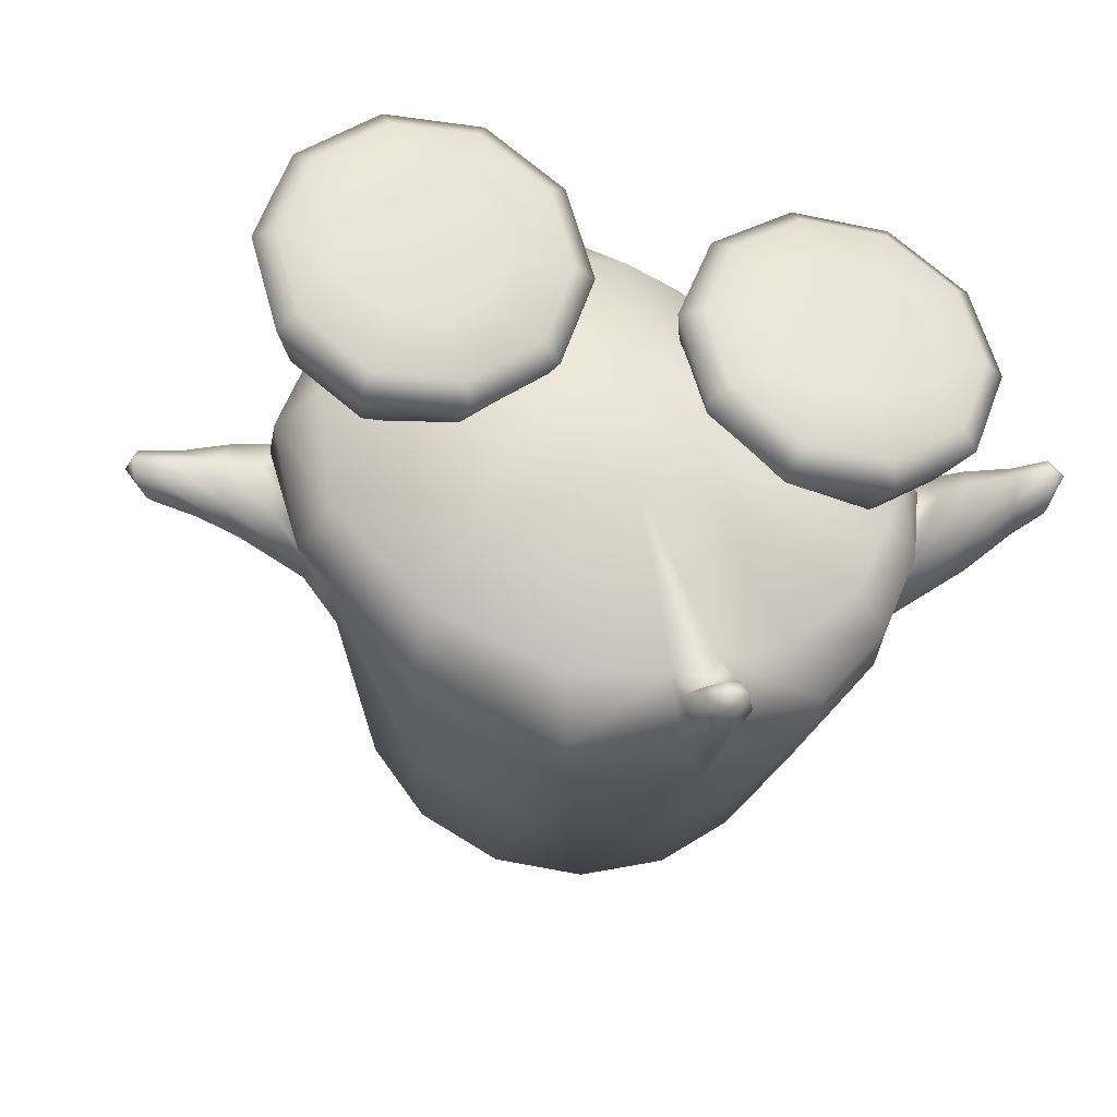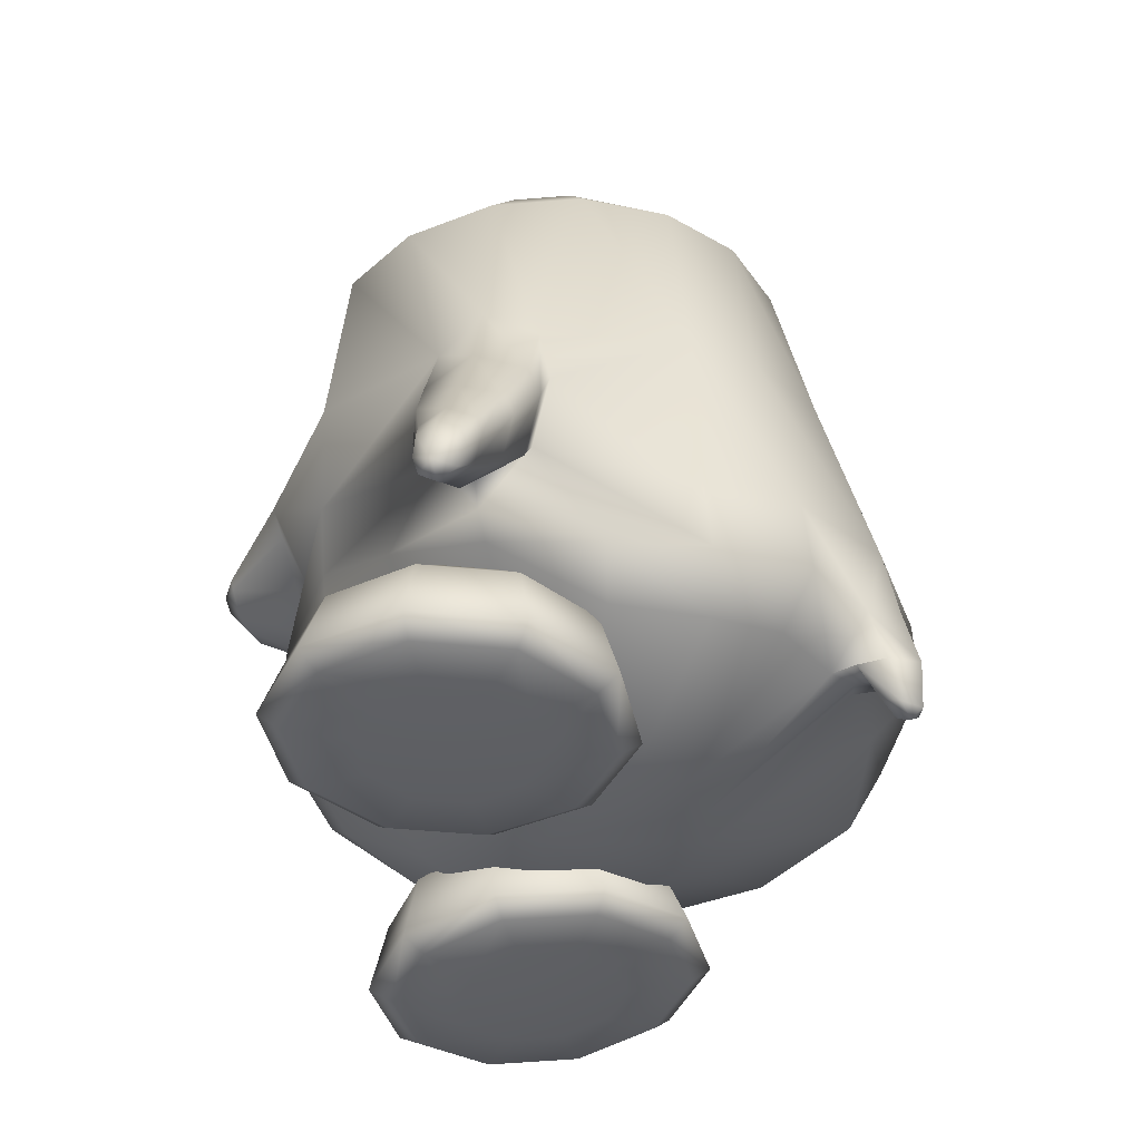
<metadata>
{"format":"obj","ext":"obj","renderer":"f3d","projection":"perspective","resolution":1024,"background":"white","views":[{"elev":-33.4,"azim":-12.5,"up":"+Z"},{"elev":-41.2,"azim":105.4,"up":"+Y"}]}
</metadata>
<code>
o tux
v 0.1445 0.3751 0.1636
v -0.04911 0.405 0.1378
v 0.3409 0.3556 0.1376
v -0.2119 0.4422 0.0601
v 0.5086 0.35 0.05987
v -0.3218 0.4574 -0.1069
v 0.6195 0.336 -0.1073
v -0.3603 0.4633 -0.3037
v 0.6585 0.3314 -0.3041
v -0.32 0.4592 -0.5026
v 0.6203 0.3372 -0.4964
v -0.2031 0.4463 -0.6711
v 0.5151 0.3527 -0.6562
v -0.02908 0.4264 -0.779
v 0.3588 0.3756 -0.7652
v 0.1692 0.4016 -0.8099
v 0.17 0.5631 0.003891
v 0.04698 0.5885 -9.1e-05
v 0.2955 0.5566 -0.000178
v -0.05798 0.6024 -0.0714
v 0.4012 0.5431 -0.07157
v -0.1281 0.6119 -0.1778
v 0.4718 0.5342 -0.1781
v -0.1528 0.6156 -0.3031
v 0.4966 0.5315 -0.3033
v -0.1281 0.6128 -0.4284
v 0.4719 0.5351 -0.4286
v -0.05749 0.6041 -0.5347
v 0.4016 0.5447 -0.5346
v 0.04938 0.5909 -0.6052
v 0.2976 0.5587 -0.6038
v 0.1742 0.575 -0.629
v 0.1844 0.6701 -0.3029
v 0.217 -0.0158 -0.8958
v -0.03106 0.01201 -0.8952
v 0.419 -0.04951 -0.8103
v -0.2991 0.02544 -0.7612
v 0.5455 -0.08319 -0.7023
v -0.4794 0.04368 -0.4187
v 0.6689 -0.105 -0.4181
v -0.5052 0.09979 -0.3107
v 0.7081 -0.05759 -0.3112
v -0.4791 0.03717 -0.2053
v 0.6689 -0.1105 -0.2057
v -0.3462 0.04196 0.08886
v 0.5394 -0.06933 0.08862
v -0.1406 0.07985 0.1729
v 0.348 0.01973 0.1728
v 0.1061 0.07823 0.2044
v -0.1106 -0.3914 0.3747
v -0.3002 -0.4508 0.3227
v 0.08769 -0.3224 0.3181
v -0.4635 -0.4798 0.1751
v 0.2837 -0.2897 0.1653
v -0.5749 -0.2715 -0.2135
v 0.6761 -0.4227 -0.2133
v -0.6439 -0.3558 -0.3031
v 0.6986 -0.506 -0.3019
v -0.5715 -0.3154 -0.4089
v 0.6743 -0.4208 -0.4063
v -0.3647 -0.4047 -0.8867
v 0.5891 -0.518 -0.7208
v -0.05352 -0.4238 -1.019
v 0.4519 -0.4935 -0.8849
v 0.2236 -0.4555 -1.003
v 0.2097 -0.609 -1.03
v -0.0796 -0.5682 -1.021
v 0.4285 -0.6436 -0.8968
v -0.3851 -0.5399 -0.885
v 0.566 -0.6597 -0.7306
v -0.6312 -0.5252 -0.6116
v 0.6412 -0.6719 -0.5439
v -0.6983 -0.53 -0.3116
v 0.6496 -0.6234 -0.3091
v -0.5983 -0.5722 -0.0371
v 0.4995 -0.4679 -0.05938
v -0.431 -0.5959 0.1772
v 0.2769 -0.3444 0.1617
v -0.2635 -0.54 0.322
v 0.09799 -0.3745 0.3142
v -0.08609 -0.4554 0.3713
v -0.03917 -0.5208 0.3058
v -0.2005 -0.606 0.2633
v 0.1217 -0.4405 0.2539
v -0.3599 -0.6694 0.1361
v 0.2819 -0.428 0.1161
v -0.536 -0.6686 -0.0574
v 0.4566 -0.5447 -0.08314
v -0.624 -0.6514 -0.3036
v 0.5503 -0.6646 -0.3113
v -0.5819 -0.6475 -0.5741
v 0.5572 -0.7488 -0.5226
v -0.3847 -0.6688 -0.8076
v 0.4767 -0.7584 -0.704
v -0.1035 -0.6553 -0.9104
v 0.349 -0.7174 -0.8151
v 0.1612 -0.7198 -0.9196
v -0.009092 -0.8519 -0.2258
v -0.002129 -0.8484 -0.5797
v -0.126 -0.8336 -0.5492
v 0.1173 -0.8602 -0.5674
v -0.2341 -0.82 -0.4732
v 0.219 -0.8512 -0.5022
v -0.3088 -0.7918 -0.3428
v 0.2895 -0.8141 -0.4067
v -0.3336 -0.7894 -0.2166
v 0.3193 -0.794 -0.2898
v -0.3054 -0.7896 -0.09499
v 0.2979 -0.7725 -0.1615
v -0.2136 -0.7859 -0.006498
v 0.2274 -0.7409 -0.05259
v -0.1026 -0.7717 0.05019
v 0.1282 -0.7377 0.02892
v 0.01261 -0.7552 0.06731
v 0.007266 -0.2628 0.2752
v -0.245 -0.2499 0.2255
v 0.2376 -0.2537 0.2254
v -0.4272 -0.2263 0.1179
v 0.4374 -0.2464 0.1179
v -0.1716 -0.1233 0.2678
v 0.2823 -0.1616 0.2677
v -0.1281 -0.2111 0.2643
v 0.1828 -0.2275 0.2642
v -0.1811 -0.06702 0.2698
v 0.3399 -0.1235 0.2698
v -0.0883 -0.01485 0.2711
v 0.2748 -0.05634 0.2711
v 0.03351 0.007796 0.2719
v 0.161 -0.006342 0.2719
v 0.09941 0.0202 0.2752
v 0.02642 -0.242 0.2682
v 0.1365 -0.6058 -1.005
v 0.2575 -0.6228 -0.9706
v 0.09981 -0.6964 -0.9025
v 0.1979 -0.7145 -0.8802
v 0.1163 -0.7109 -0.9656
v 0.2271 -0.7264 -0.9343
v 0.1283 -0.7226 -1.032
v 0.2485 -0.7395 -0.9983
v 0.176 -0.7334 -0.9724
v 0.201 -0.7258 -1.057
v 0.1849 -0.8237 -1.049
v 0.1692 -0.8284 -0.9956
v 0.1407 -0.8117 -1.033
v 0.2161 -0.8223 -1.012
v 0.1351 -0.7911 -0.9918
v 0.2047 -0.8009 -0.9722
v 0.175 -0.8397 -1.022
v -0.5215 -0.1268 -0.1927
v 0.6747 -0.2736 -0.1928
v -0.5102 -0.1112 -0.4434
v 0.6783 -0.2469 -0.4431
v -0.577 -0.1263 -0.4195
v 0.7503 -0.2868 -0.4197
v -0.594 -0.06734 -0.3116
v 0.7721 -0.2391 -0.3121
v -0.5826 -0.1163 -0.2062
v 0.7489 -0.2832 -0.2066
v -0.6615 -0.3299 -0.2143
v 0.7312 -0.4993 -0.2139
v -0.7257 -0.362 -0.302
v 0.7507 -0.565 -0.3024
v -0.665 -0.3302 -0.4076
v 0.7297 -0.4969 -0.407
v -0.6016 -0.2317 -0.1938
v 0.7409 -0.3868 -0.1935
v -0.5916 -0.2063 -0.4442
v 0.7455 -0.3581 -0.4438
v -0.6895 -0.1769 -0.3107
v 0.8595 -0.4074 -0.3134
v -0.7048 -0.2058 -0.3963
v 0.8476 -0.4411 -0.399
v -0.702 -0.2078 -0.2267
v 0.8485 -0.4395 -0.2293
v -0.8031 -0.3611 -0.3026
v 0.8023 -0.6208 -0.3051
v -0.7737 -0.3302 -0.2324
v 0.8082 -0.5788 -0.2348
v -0.7781 -0.3267 -0.3861
v 0.8085 -0.5788 -0.3885
v -0.7364 -0.2695 -0.2163
v 0.8284 -0.5096 -0.2187
v -0.7306 -0.2467 -0.4154
v 0.8353 -0.4898 -0.4182
v -0.8176 -0.21 -0.3084
v 0.9241 -0.5305 -0.3142
v -0.8317 -0.2338 -0.3641
v 0.9141 -0.5566 -0.3698
v -0.8277 -0.2346 -0.2539
v 0.9143 -0.555 -0.2595
v -0.8846 -0.3173 -0.2587
v 0.8908 -0.6525 -0.2642
v -0.9059 -0.3426 -0.3033
v 0.8847 -0.685 -0.3088
v -0.8869 -0.3165 -0.3572
v 0.8897 -0.653 -0.3627
v -0.8558 -0.277 -0.2483
v 0.9018 -0.6042 -0.2539
v -0.8536 -0.2645 -0.3751
v 0.9056 -0.5934 -0.3808
v -0.9175 -0.2457 -0.3485
v 0.9631 -0.6285 -0.3562
v -0.9034 -0.2251 -0.3069
v 0.9703 -0.6046 -0.3147
v -0.9186 -0.2467 -0.2661
v 0.9657 -0.6305 -0.2739
v -0.9699 -0.3136 -0.2688
v 0.9501 -0.7134 -0.2766
v -0.9775 -0.3309 -0.303
v 0.9413 -0.7304 -0.3107
v -0.9675 -0.3116 -0.3435
v 0.9476 -0.7098 -0.3512
v -0.9546 -0.2825 -0.2608
v 0.9633 -0.6813 -0.2688
v -0.9377 -0.2701 -0.3578
v 0.9581 -0.6598 -0.3656
v -0.9906 -0.2878 -0.302
v 0.9821 -0.7113 -0.3108
v -0.6949 -0.4234 -0.3047
v 0.6963 -0.5814 -0.3072
v -0.4357 -0.5856 -0.08181
v 0.4341 -0.5804 -0.19
v -0.2618 -0.6299 -0.08796
v 0.2577 -0.6183 -0.1808
v -0.1364 -0.7476 -0.09744
v 0.1297 -0.7318 -0.1675
v -0.09538 -0.9006 -0.1107
v 0.08332 -0.8835 -0.1598
v -0.1441 -0.9318 -0.1132
v 0.1307 -0.9165 -0.1616
v -0.274 -0.9394 -0.1138
v 0.2599 -0.9294 -0.1699
v -0.3085 -0.9284 -0.2215
v 0.2872 -0.9319 -0.2799
v -0.2037 -0.9134 -0.2996
v 0.1782 -0.9223 -0.3523
v -0.1642 -0.8797 -0.326
v 0.1382 -0.8905 -0.3799
v -0.196 -0.7299 -0.284
v 0.1773 -0.7386 -0.3582
v -0.2979 -0.6181 -0.1987
v 0.2852 -0.6217 -0.2961
v -0.3842 -0.6136 -0.2609
v 0.3699 -0.6271 -0.361
v -0.3496 -0.7146 -0.3983
v 0.3232 -0.7419 -0.4829
v -0.3417 -0.8612 -0.4582
v 0.3066 -0.8939 -0.5245
v -0.3575 -0.8972 -0.4142
v 0.324 -0.9251 -0.4778
v -0.3972 -0.9186 -0.2873
v 0.3713 -0.9334 -0.3524
v -0.5061 -0.914 -0.2861
v 0.4802 -0.933 -0.3587
v -0.5465 -0.8888 -0.4126
v 0.5125 -0.924 -0.4897
v -0.56 -0.8512 -0.4563
v 0.5241 -0.8921 -0.5383
v -0.5385 -0.7058 -0.3963
v 0.5116 -0.74 -0.4943
v -0.4929 -0.6088 -0.259
v 0.4787 -0.6264 -0.3665
v -0.5804 -0.6109 -0.1911
v 0.5706 -0.6243 -0.3046
v -0.6903 -0.7095 -0.2788
v 0.6709 -0.7365 -0.3873
v -0.7352 -0.8556 -0.3207
v 0.7081 -0.8881 -0.4147
v -0.6982 -0.8926 -0.2951
v 0.6718 -0.9205 -0.3827
v -0.5937 -0.9162 -0.2182
v 0.5722 -0.931 -0.2969
v -0.6266 -0.9245 -0.1097
v 0.6122 -0.9282 -0.1906
v -0.7551 -0.9069 -0.1071
v 0.741 -0.9155 -0.1985
v -0.8009 -0.872 -0.1037
v 0.7881 -0.8824 -0.202
v -0.7471 -0.7237 -0.09084
v 0.7401 -0.7316 -0.2031
v -0.6133 -0.6191 -0.08256
v 0.6106 -0.6215 -0.1983
v -0.5787 -0.6302 0.02516
v 0.5833 -0.6188 -0.08797
v -0.6873 -0.7429 0.09573
v 0.6928 -0.727 -0.01202
v -0.7319 -0.8942 0.1118
v 0.7335 -0.8772 0.01854
v -0.6953 -0.9261 0.07944
v 0.6938 -0.911 -0.007422
v -0.592 -0.9355 -0.002
v 0.5849 -0.9255 -0.0803
v -0.4507 -0.9423 -0.1127
v 0.4361 -0.9392 -0.18
v -0.5034 -0.9453 0.06379
v 0.5007 -0.9242 -0.008195
v -0.5417 -0.9429 0.1934
v 0.548 -0.9086 0.1175
v -0.5545 -0.9136 0.2433
v 0.5652 -0.8744 0.1628
v -0.5337 -0.7597 0.2097
v 0.5471 -0.7246 0.1129
v -0.4901 -0.6399 0.09094
v 0.4992 -0.6175 -0.01586
v -0.3814 -0.6434 0.08941
v 0.3901 -0.6162 -0.01003
v -0.3451 -0.7678 0.2075
v 0.3585 -0.7253 0.1239
v -0.3366 -0.9229 0.2408
v 0.3474 -0.8752 0.1755
v -0.353 -0.9509 0.1912
v 0.3594 -0.9093 0.1285
v -0.3944 -0.9499 0.06252
v 0.3918 -0.9245 -0.001816
v -0.3068 -0.9477 -0.005325
v 0.2999 -0.9266 -0.0636
v -0.2013 -0.947 0.07373
v 0.2001 -0.9126 0.02157
v -0.1614 -0.918 0.1053
v 0.1634 -0.8787 0.05211
v -0.1934 -0.7622 0.09023
v 0.1989 -0.7268 0.01678
v -0.2941 -0.6398 0.0213
v 0.2979 -0.6167 -0.07264
v -0.01833 -0.1625 0.4199
v 0.006643 -0.1991 0.4187
v 0.1744 -0.1838 0.4199
v 0.142 -0.2141 0.4187
v -0.02809 -0.1415 0.4205
v 0.1885 -0.1655 0.4205
v 0.008078 -0.1205 0.4211
v 0.1578 -0.1371 0.4211
v 0.05833 -0.1106 0.4214
v 0.1109 -0.1165 0.4214
v 0.0855 -0.1055 0.4228
v 0.07325 -0.2163 0.4204
v 0.07926 -0.1619 0.4642
v 0.02555 -0.152 0.4552
v 0.1338 -0.164 0.4552
f 33 18 17
f 17 19 33
f 33 20 18
f 19 21 33
f 33 22 20
f 21 23 33
f 33 24 22
f 23 25 33
f 33 26 24
f 25 27 33
f 33 28 26
f 27 29 33
f 33 30 28
f 29 31 33
f 33 32 30
f 31 32 33
f 1 17 18
f 1 18 2
f 1 3 19
f 1 19 17
f 2 18 20
f 2 20 4
f 21 19 3
f 21 3 5
f 4 20 22
f 4 22 6
f 23 21 5
f 23 5 7
f 6 22 24
f 6 24 8
f 25 23 7
f 25 7 9
f 8 24 26
f 8 26 10
f 27 25 9
f 27 9 11
f 10 26 28
f 10 28 12
f 29 27 11
f 29 11 13
f 12 28 30
f 12 30 14
f 31 29 13
f 31 13 15
f 14 30 32
f 14 32 16
f 32 31 15
f 32 15 16
f 14 16 34
f 14 34 35
f 34 16 15
f 34 15 36
f 12 14 35
f 12 35 37
f 36 15 13
f 36 13 38
f 10 12 37
f 10 37 39
f 38 13 11
f 38 11 40
f 8 10 39
f 8 39 41
f 40 11 9
f 40 9 42
f 6 8 41
f 6 41 43
f 42 9 7
f 42 7 44
f 4 6 43
f 4 43 45
f 44 7 5
f 44 5 46
f 2 4 45
f 2 45 47
f 46 5 3
f 46 3 48
f 1 2 47
f 1 47 49
f 1 49 48
f 1 48 3
f 37 35 63
f 37 63 61
f 64 36 38
f 64 38 62
f 35 34 65
f 35 65 63
f 65 34 36
f 65 36 64
f 61 63 67
f 61 67 69
f 68 64 62
f 68 62 70
f 59 61 69
f 59 69 71
f 70 62 60
f 70 60 72
f 53 55 75
f 53 75 77
f 76 56 54
f 76 54 78
f 51 53 77
f 51 77 79
f 78 54 52
f 78 52 80
f 50 51 79
f 50 79 81
f 80 52 50
f 80 50 81
f 81 79 83
f 81 83 82
f 84 80 81
f 84 81 82
f 79 77 85
f 79 85 83
f 86 78 80
f 86 80 84
f 77 75 87
f 77 87 85
f 88 76 78
f 88 78 86
f 75 73 89
f 75 89 87
f 90 74 76
f 90 76 88
f 73 71 91
f 73 91 89
f 92 72 74
f 92 74 90
f 71 69 93
f 71 93 91
f 94 70 72
f 94 72 92
f 69 67 95
f 69 95 93
f 96 68 70
f 96 70 94
f 93 95 100
f 93 100 102
f 101 96 94
f 101 94 103
f 91 93 102
f 91 102 104
f 103 94 92
f 103 92 105
f 89 91 104
f 89 104 106
f 105 92 90
f 105 90 107
f 87 89 106
f 87 106 108
f 107 90 88
f 107 88 109
f 85 87 108
f 85 108 110
f 109 88 86
f 109 86 111
f 83 85 110
f 83 110 112
f 111 86 84
f 111 84 113
f 82 83 112
f 82 112 114
f 113 84 82
f 113 82 114
f 98 114 112
f 113 114 98
f 98 112 110
f 111 113 98
f 98 110 108
f 109 111 98
f 98 108 106
f 107 109 98
f 98 106 104
f 105 107 98
f 98 104 102
f 103 105 98
f 98 102 100
f 101 103 98
f 98 100 99
f 99 101 98
f 116 51 50
f 116 50 115
f 50 52 117
f 50 117 115
f 118 53 51
f 118 51 116
f 52 54 119
f 52 119 117
f 53 118 55
f 56 119 54
f 118 45 43
f 44 46 119
f 115 131 122
f 115 122 116
f 123 131 115
f 123 115 117
f 116 122 120
f 121 123 117
f 116 120 124
f 116 124 118
f 125 121 117
f 125 117 119
f 45 118 124
f 125 119 46
f 45 124 47
f 48 125 46
f 47 124 126
f 127 125 48
f 47 126 128
f 129 127 48
f 49 128 130
f 130 129 49
f 47 128 49
f 49 129 48
f 132 63 65
f 65 64 133
f 66 132 65
f 65 133 66
f 132 67 63
f 64 68 133
f 67 132 134
f 67 134 95
f 135 133 68
f 135 68 96
f 134 99 100
f 101 99 135
f 95 134 100
f 101 135 96
f 134 97 99
f 99 97 135
f 134 132 138
f 134 138 136
f 139 133 135
f 139 135 137
f 97 134 136
f 97 136 140
f 137 135 97
f 137 97 140
f 132 66 141
f 132 141 138
f 141 66 133
f 141 133 139
f 138 141 142
f 138 142 144
f 142 141 139
f 142 139 145
f 140 136 146
f 140 146 143
f 147 137 140
f 147 140 143
f 136 138 144
f 136 144 146
f 145 139 137
f 145 137 147
f 148 146 144
f 145 147 148
f 142 148 144
f 145 148 142
f 148 143 146
f 147 143 148
f 151 37 61
f 62 38 152
f 59 151 61
f 62 152 60
f 151 39 37
f 38 40 152
f 43 149 118
f 119 150 44
f 149 55 118
f 119 56 150
f 41 39 153
f 41 153 155
f 154 40 42
f 154 42 156
f 43 41 155
f 43 155 157
f 156 42 44
f 156 44 158
f 57 55 159
f 57 159 161
f 160 56 58
f 160 58 162
f 59 57 161
f 59 161 163
f 162 58 60
f 162 60 164
f 149 43 157
f 149 157 165
f 158 44 150
f 158 150 166
f 55 149 165
f 55 165 159
f 166 150 56
f 166 56 160
f 39 151 167
f 39 167 153
f 168 152 40
f 168 40 154
f 151 59 163
f 151 163 167
f 164 60 152
f 164 152 168
f 155 153 171
f 155 171 169
f 172 154 156
f 172 156 170
f 157 155 169
f 157 169 173
f 170 156 158
f 170 158 174
f 161 159 177
f 161 177 175
f 178 160 162
f 178 162 176
f 163 161 175
f 163 175 179
f 176 162 164
f 176 164 180
f 165 157 173
f 165 173 181
f 174 158 166
f 174 166 182
f 159 165 181
f 159 181 177
f 182 166 160
f 182 160 178
f 153 167 183
f 153 183 171
f 184 168 154
f 184 154 172
f 167 163 179
f 167 179 183
f 180 164 168
f 180 168 184
f 169 171 187
f 169 187 185
f 188 172 170
f 188 170 186
f 173 169 185
f 173 185 189
f 186 170 174
f 186 174 190
f 175 177 191
f 175 191 193
f 192 178 176
f 192 176 194
f 179 175 193
f 179 193 195
f 194 176 180
f 194 180 196
f 181 173 189
f 181 189 197
f 190 174 182
f 190 182 198
f 177 181 197
f 177 197 191
f 198 182 178
f 198 178 192
f 171 183 199
f 171 199 187
f 200 184 172
f 200 172 188
f 183 179 195
f 183 195 199
f 196 180 184
f 196 184 200
f 185 187 201
f 185 201 203
f 202 188 186
f 202 186 204
f 189 185 203
f 189 203 205
f 204 186 190
f 204 190 206
f 193 191 207
f 193 207 209
f 208 192 194
f 208 194 210
f 195 193 209
f 195 209 211
f 210 194 196
f 210 196 212
f 197 189 205
f 197 205 213
f 206 190 198
f 206 198 214
f 191 197 213
f 191 213 207
f 214 198 192
f 214 192 208
f 187 199 215
f 187 215 201
f 216 200 188
f 216 188 202
f 199 195 211
f 199 211 215
f 212 196 200
f 212 200 216
f 207 217 209
f 210 218 208
f 207 213 217
f 218 214 208
f 205 217 213
f 214 218 206
f 203 217 205
f 206 218 204
f 201 217 203
f 204 218 202
f 201 215 217
f 218 216 202
f 211 217 215
f 216 218 212
f 209 217 211
f 212 218 210
f 219 59 71
f 72 60 220
f 73 219 71
f 72 220 74
f 219 57 59
f 60 58 220
f 219 75 55
f 56 76 220
f 57 219 55
f 56 220 58
f 219 73 75
f 76 74 220
f 293 233 231
f 232 234 294
f 231 233 235
f 231 235 229
f 236 234 232
f 236 232 230
f 229 235 237
f 229 237 227
f 238 236 230
f 238 230 228
f 227 237 239
f 227 239 225
f 240 238 228
f 240 228 226
f 225 239 241
f 225 241 223
f 242 240 226
f 242 226 224
f 223 241 221
f 222 242 224
f 241 243 221
f 222 244 242
f 239 245 243
f 239 243 241
f 244 246 240
f 244 240 242
f 237 247 245
f 237 245 239
f 246 248 238
f 246 238 240
f 235 249 247
f 235 247 237
f 248 250 236
f 248 236 238
f 233 251 249
f 233 249 235
f 250 252 234
f 250 234 236
f 293 251 233
f 234 252 294
f 293 253 251
f 252 254 294
f 251 253 255
f 251 255 249
f 256 254 252
f 256 252 250
f 249 255 257
f 249 257 247
f 258 256 250
f 258 250 248
f 247 257 259
f 247 259 245
f 260 258 248
f 260 248 246
f 245 259 261
f 245 261 243
f 262 260 246
f 262 246 244
f 243 261 221
f 222 262 244
f 261 263 221
f 222 264 262
f 259 265 263
f 259 263 261
f 264 266 260
f 264 260 262
f 257 267 265
f 257 265 259
f 266 268 258
f 266 258 260
f 255 269 267
f 255 267 257
f 268 270 256
f 268 256 258
f 253 271 269
f 253 269 255
f 270 272 254
f 270 254 256
f 293 271 253
f 254 272 294
f 293 273 271
f 272 274 294
f 271 273 275
f 271 275 269
f 276 274 272
f 276 272 270
f 269 275 277
f 269 277 267
f 278 276 270
f 278 270 268
f 267 277 279
f 267 279 265
f 280 278 268
f 280 268 266
f 265 279 281
f 265 281 263
f 282 280 266
f 282 266 264
f 263 281 221
f 222 282 264
f 281 283 221
f 222 284 282
f 279 285 283
f 279 283 281
f 284 286 280
f 284 280 282
f 277 287 285
f 277 285 279
f 286 288 278
f 286 278 280
f 275 289 287
f 275 287 277
f 288 290 276
f 288 276 278
f 273 291 289
f 273 289 275
f 290 292 274
f 290 274 276
f 293 291 273
f 274 292 294
f 293 295 291
f 292 296 294
f 291 295 297
f 291 297 289
f 298 296 292
f 298 292 290
f 289 297 299
f 289 299 287
f 300 298 290
f 300 290 288
f 287 299 301
f 287 301 285
f 302 300 288
f 302 288 286
f 285 301 303
f 285 303 283
f 304 302 286
f 304 286 284
f 283 303 221
f 222 304 284
f 303 305 221
f 222 306 304
f 301 307 305
f 301 305 303
f 306 308 302
f 306 302 304
f 299 309 307
f 299 307 301
f 308 310 300
f 308 300 302
f 297 311 309
f 297 309 299
f 310 312 298
f 310 298 300
f 295 313 311
f 295 311 297
f 312 314 296
f 312 296 298
f 293 313 295
f 296 314 294
f 293 315 313
f 314 316 294
f 313 315 317
f 313 317 311
f 318 316 314
f 318 314 312
f 311 317 319
f 311 319 309
f 320 318 312
f 320 312 310
f 309 319 321
f 309 321 307
f 322 320 310
f 322 310 308
f 307 321 323
f 307 323 305
f 324 322 308
f 324 308 306
f 305 323 221
f 222 324 306
f 323 223 221
f 222 224 324
f 321 225 223
f 321 223 323
f 224 226 322
f 224 322 324
f 319 227 225
f 319 225 321
f 226 228 320
f 226 320 322
f 317 229 227
f 317 227 319
f 228 230 318
f 228 318 320
f 315 231 229
f 315 229 317
f 230 232 316
f 230 316 318
f 293 231 315
f 316 232 294
f 120 122 326
f 120 326 325
f 123 121 327
f 123 327 328
f 124 120 325
f 124 325 329
f 121 125 330
f 121 330 327
f 126 124 329
f 126 329 331
f 125 127 332
f 125 332 330
f 128 126 331
f 128 331 333
f 127 129 334
f 127 334 332
f 130 128 333
f 130 333 335
f 129 130 335
f 129 335 334
f 122 131 336
f 122 336 326
f 131 123 328
f 131 328 336
f 329 338 331
f 331 338 337
f 331 337 333
f 333 337 335
f 334 335 337
f 332 334 337
f 332 337 339
f 330 332 339
f 328 339 337
f 328 337 336
f 326 336 337
f 326 337 338
f 325 326 338
f 325 338 329
f 327 339 328
f 327 330 339

</code>
